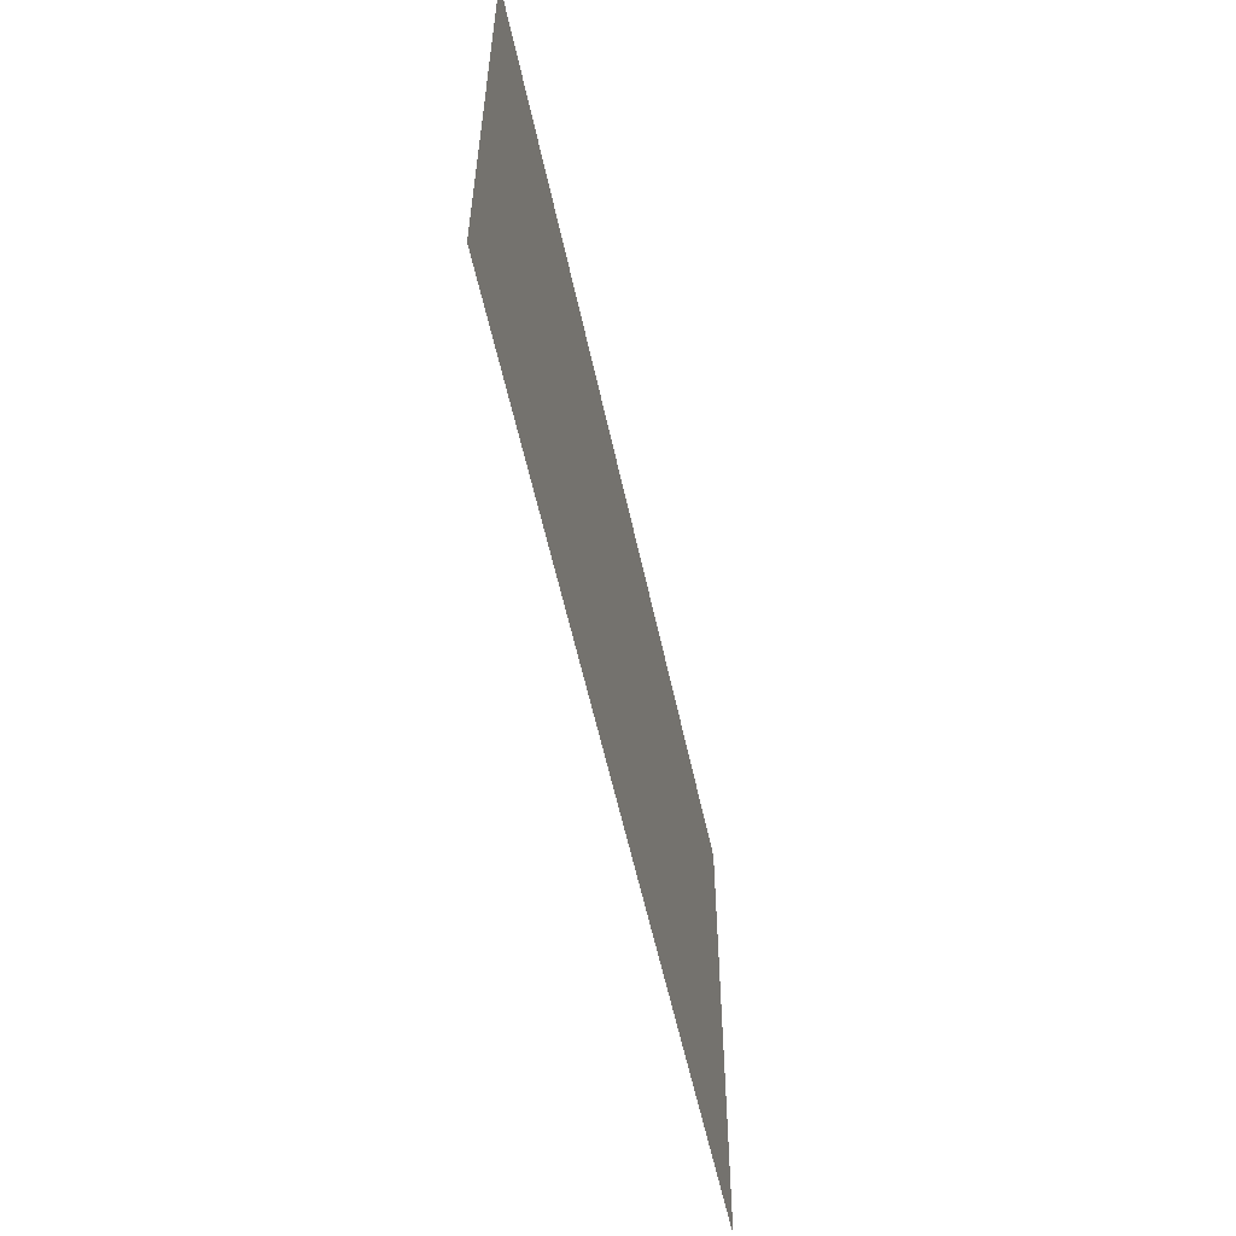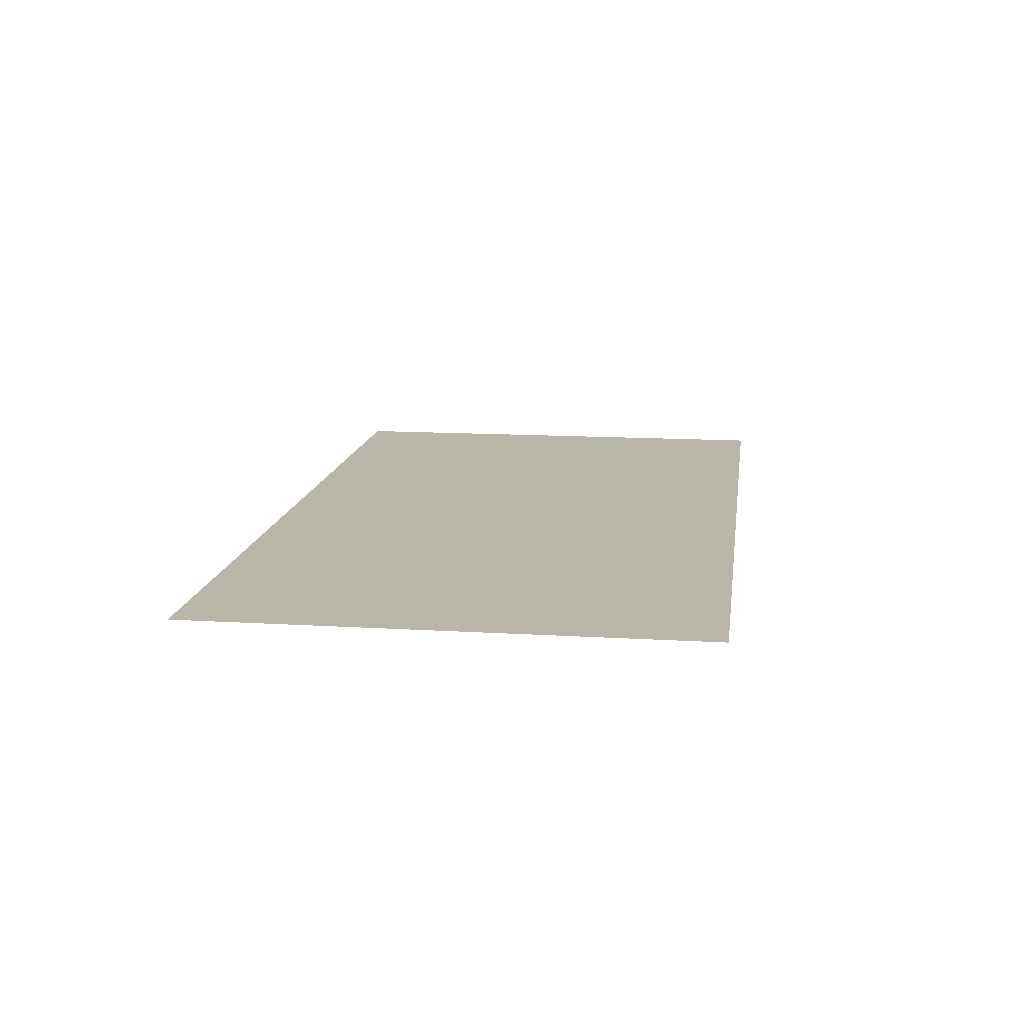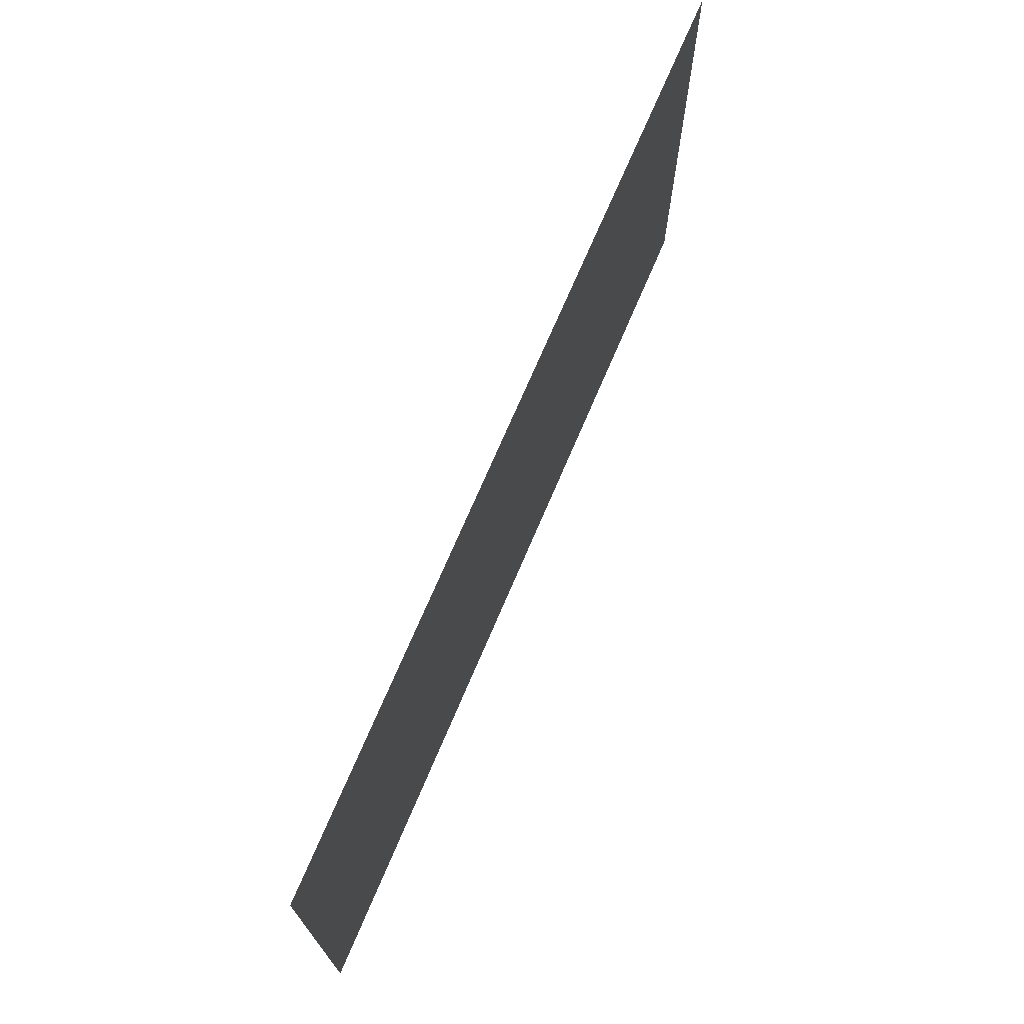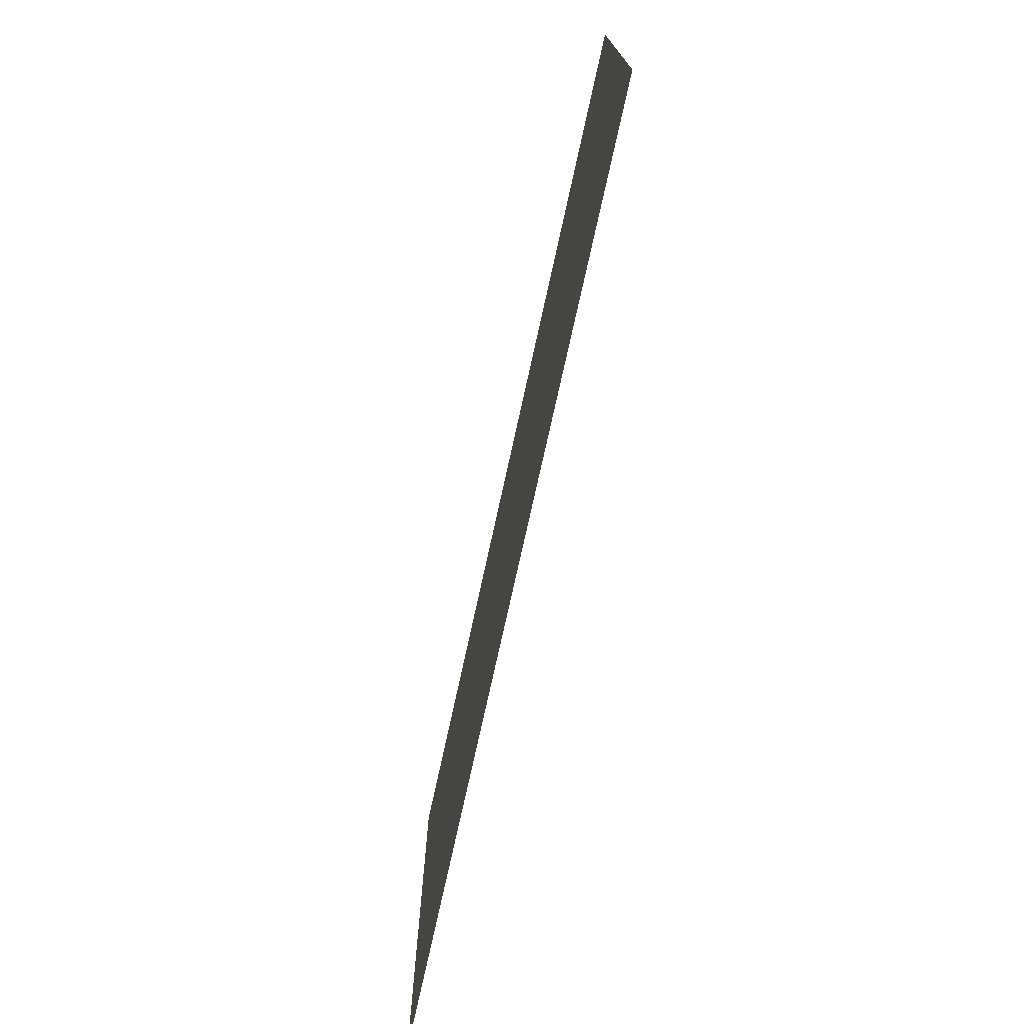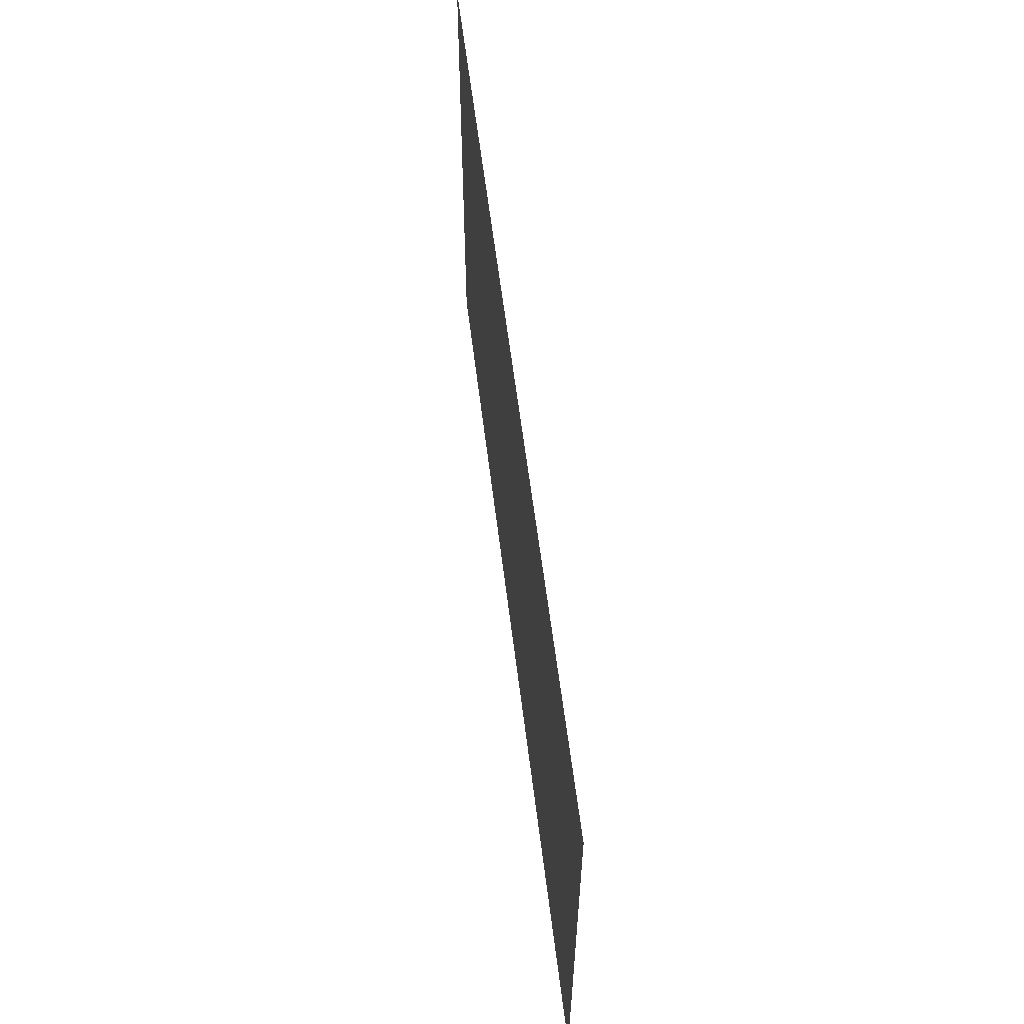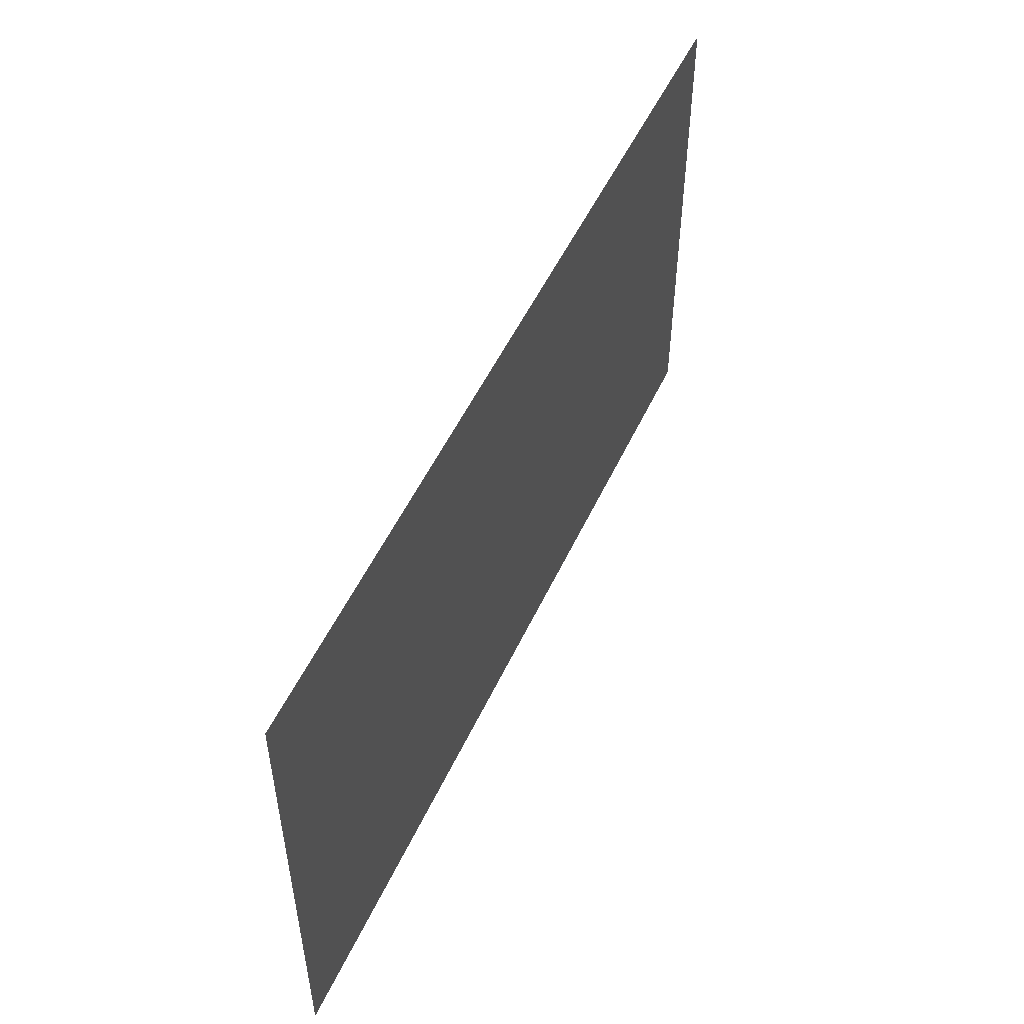
<metadata>
{"format":"obj","ext":"obj","renderer":"f3d","projection":"perspective","resolution":1024,"background":"white","views":[{"elev":-57.2,"azim":102.1,"up":"+Z"},{"elev":13.5,"azim":-82.2,"up":"+Y"},{"elev":71.2,"azim":113.0,"up":"+Z"},{"elev":-73.7,"azim":-102.3,"up":"+Z"},{"elev":58.4,"azim":-96.9,"up":"+Z"},{"elev":51.7,"azim":-65.6,"up":"+Z"}]}
</metadata>
<code>
v 2042 0 -9723
v 2553 0 -9723
v 2042 0 -1.001e+04
v 2553 0 -1.001e+04
f 1 4 2
f 4 1 3

</code>
